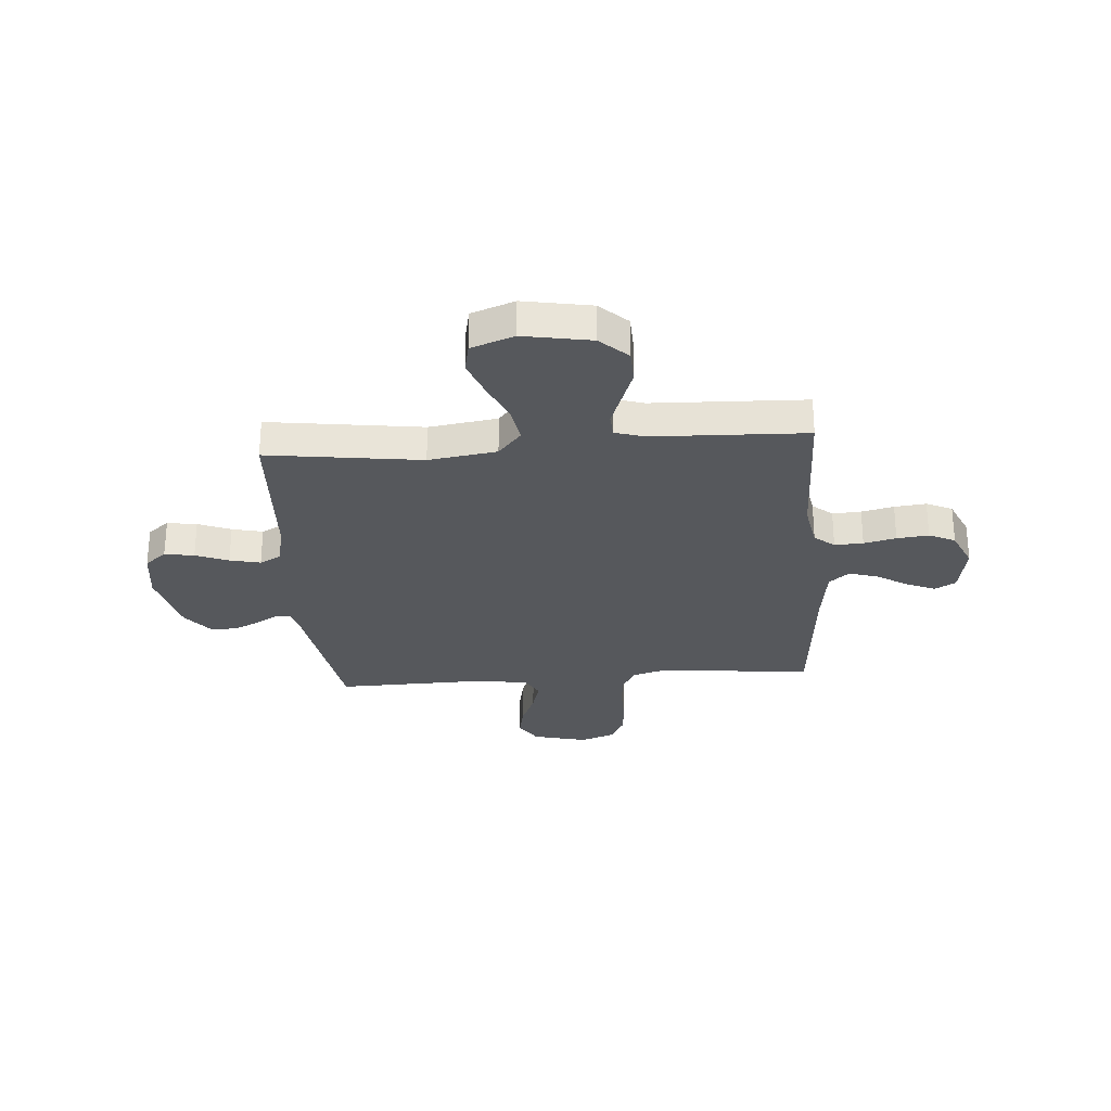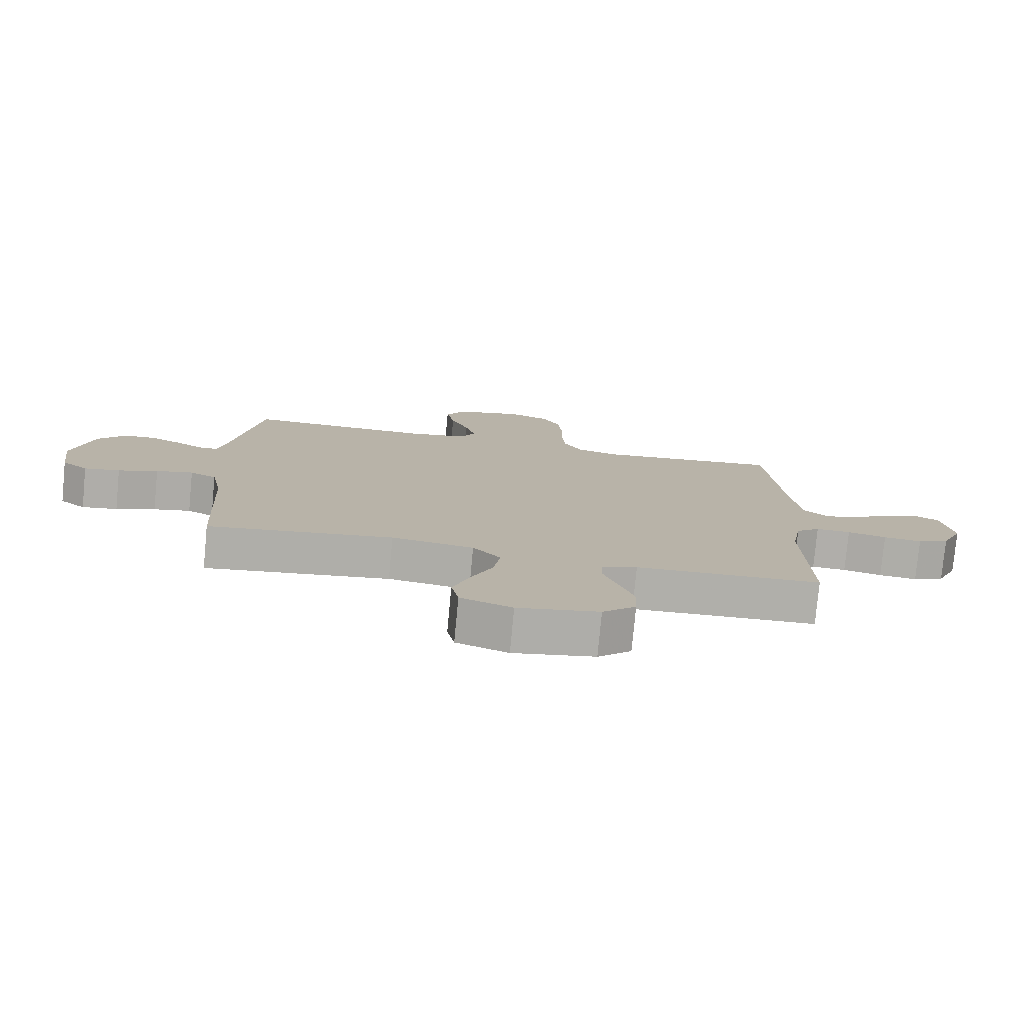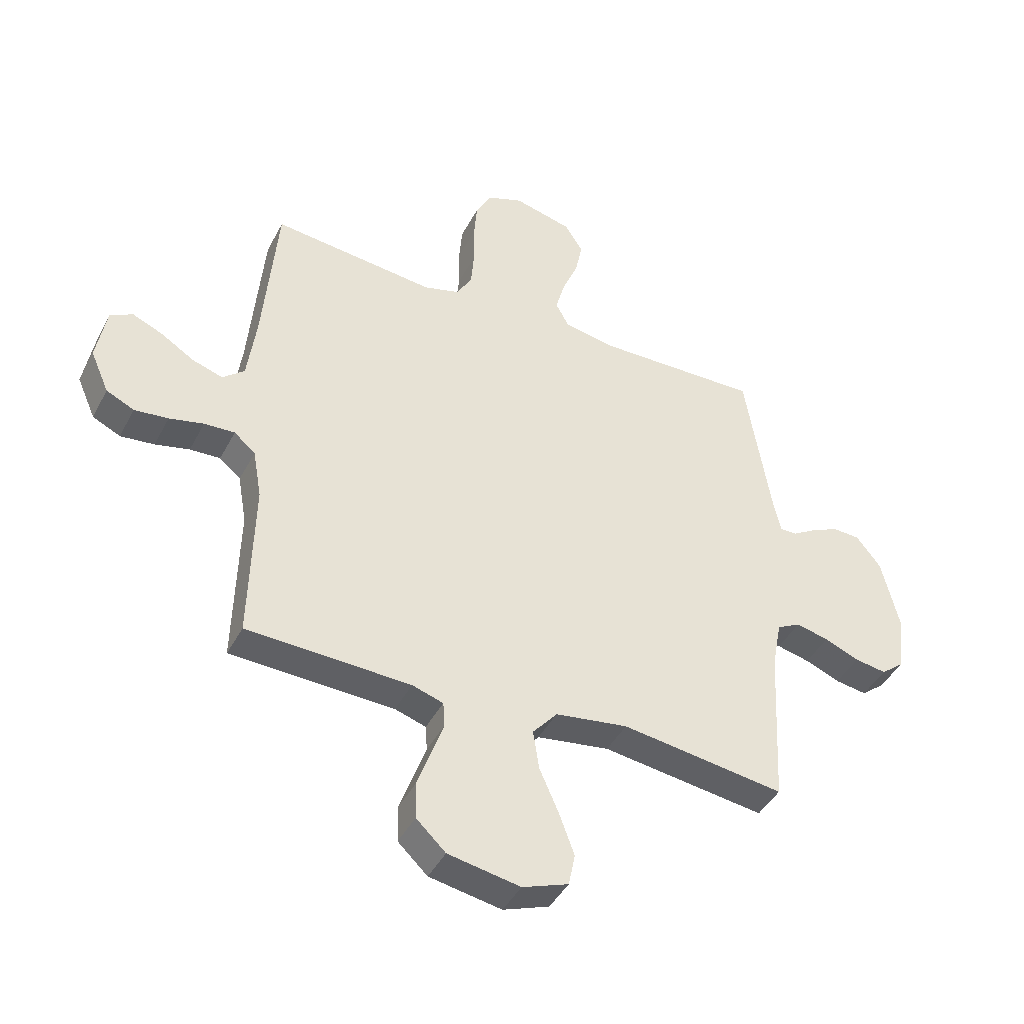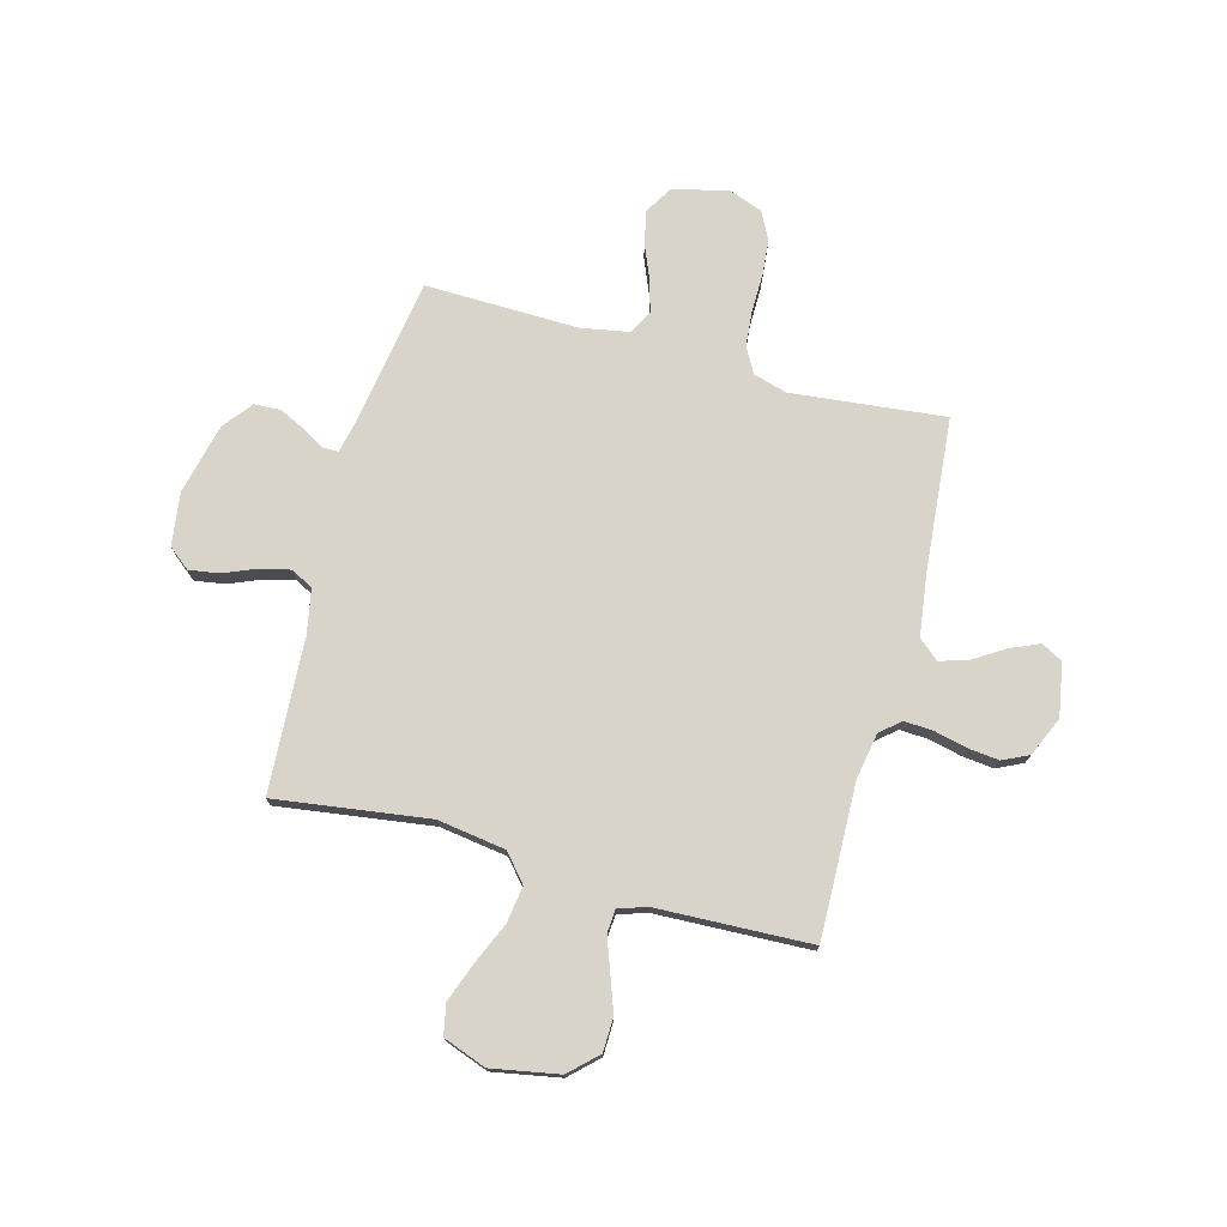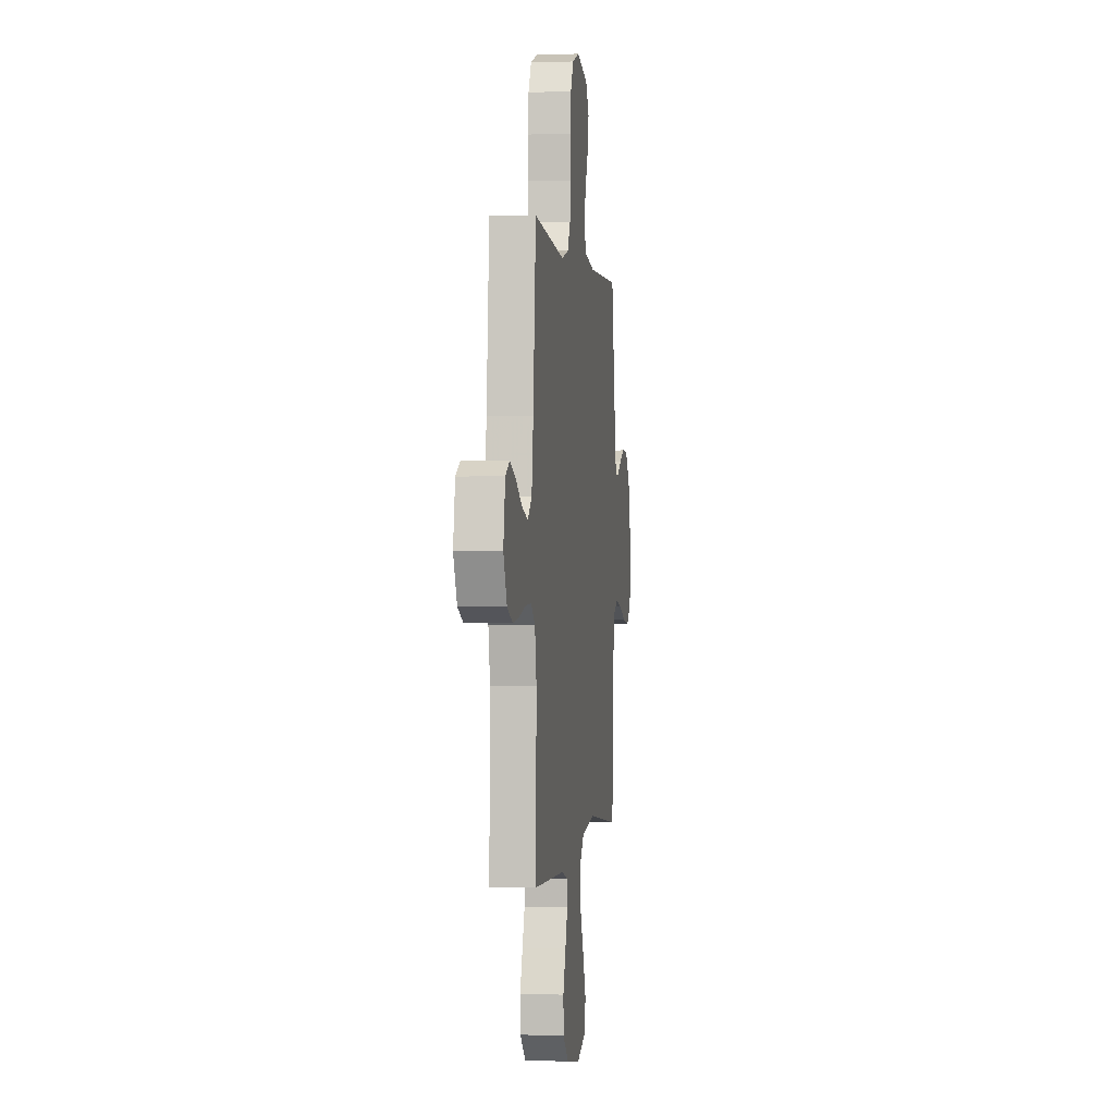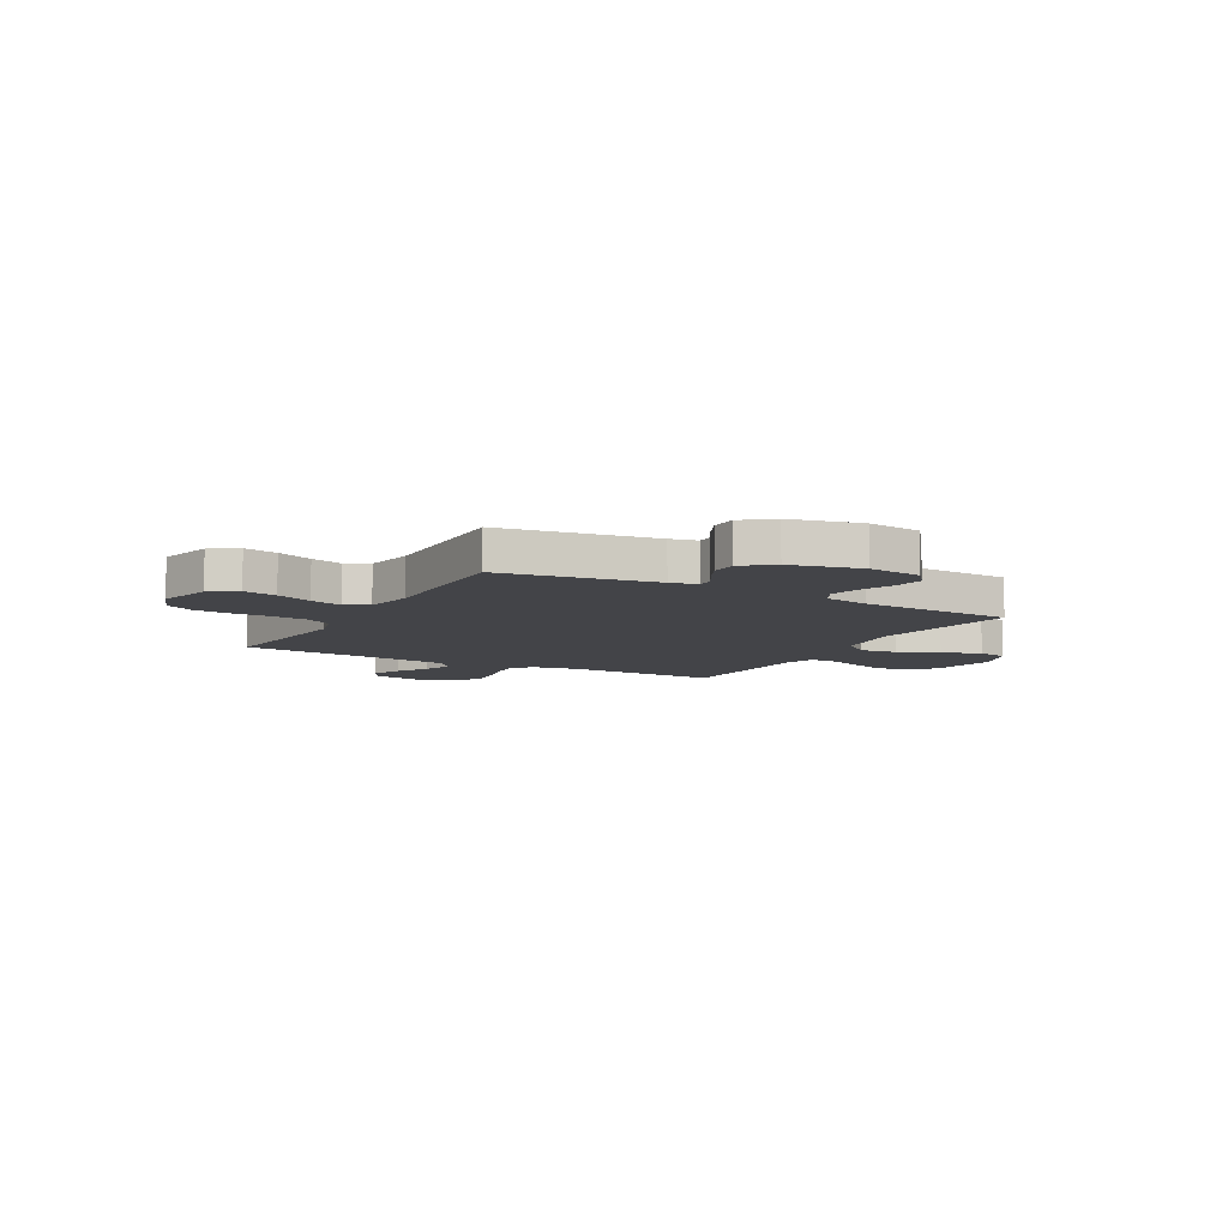
<metadata>
{"format":"obj","ext":"obj","renderer":"f3d","projection":"perspective","resolution":1024,"background":"white","views":[{"elev":-28.1,"azim":-175.6,"up":"+Y"},{"elev":-77.9,"azim":174.6,"up":"+Z"},{"elev":-43.1,"azim":-26.0,"up":"+Z"},{"elev":74.8,"azim":-165.0,"up":"+Y"},{"elev":-0.0,"azim":-82.3,"up":"+Z"},{"elev":-8.3,"azim":60.9,"up":"+Y"}]}
</metadata>
<code>
v 0.5 0.07 -0.5
v 0.2 0.07 -0.459
v 0.067 0.07 -0.479
v 0.022 0.07 -0.532
v 0.033 0.07 -0.604
v 0.068 0.07 -0.684
v 0.096 0.07 -0.76
v 0.084 0.07 -0.819
v 0 0.07 -0.85
v -0.132 0.07 -0.826
v -0.186 0.07 -0.775
v -0.188 0.07 -0.709
v -0.163 0.07 -0.639
v -0.14 0.07 -0.575
v -0.143 0.07 -0.529
v -0.2 0.07 -0.511
v -0.5 0.07 -0.5
v -0.493 0.07 -0.2
v -0.509 0.07 -0.109
v -0.548 0.07 -0.076
v -0.604 0.07 -0.079
v -0.667 0.07 -0.094
v -0.729 0.07 -0.101
v -0.78 0.07 -0.077
v -0.814 0.07 0
v -0.796 0.07 0.103
v -0.755 0.07 0.126
v -0.699 0.07 0.102
v -0.638 0.07 0.064
v -0.582 0.07 0.046
v -0.542 0.07 0.08
v -0.526 0.07 0.2
v -0.5 0.07 0.5
v -0.2 0.07 0.469
v -0.134 0.07 0.488
v -0.106 0.07 0.538
v -0.1 0.07 0.607
v -0.101 0.07 0.683
v -0.095 0.07 0.753
v -0.067 0.07 0.807
v 0 0.07 0.832
v 0.107 0.07 0.805
v 0.14 0.07 0.752
v 0.127 0.07 0.687
v 0.098 0.07 0.617
v 0.081 0.07 0.555
v 0.105 0.07 0.51
v 0.2 0.07 0.493
v 0.5 0.07 0.5
v 0.548 0.07 0.2
v 0.56 0.07 0.147
v 0.591 0.07 0.147
v 0.634 0.07 0.173
v 0.685 0.07 0.197
v 0.736 0.07 0.195
v 0.781 0.07 0.138
v 0.814 0.07 0
v 0.8 0.07 -0.104
v 0.758 0.07 -0.138
v 0.7 0.07 -0.129
v 0.636 0.07 -0.103
v 0.576 0.07 -0.089
v 0.533 0.07 -0.112
v 0.516 0.07 -0.2
v 0.5 0 -0.5
v 0.2 0 -0.459
v 0.067 0 -0.479
v 0.022 0 -0.532
v 0.033 0 -0.604
v 0.068 0 -0.684
v 0.096 0 -0.76
v 0.084 0 -0.819
v 0 0 -0.85
v -0.132 0 -0.826
v -0.186 0 -0.775
v -0.188 0 -0.709
v -0.163 0 -0.639
v -0.14 0 -0.575
v -0.143 0 -0.529
v -0.2 0 -0.511
v -0.5 0 -0.5
v -0.493 0 -0.2
v -0.509 0 -0.109
v -0.548 0 -0.076
v -0.604 0 -0.079
v -0.667 0 -0.094
v -0.729 0 -0.101
v -0.78 0 -0.077
v -0.814 0 0
v -0.796 0 0.103
v -0.755 0 0.126
v -0.699 0 0.102
v -0.638 0 0.064
v -0.582 0 0.046
v -0.542 0 0.08
v -0.526 0 0.2
v -0.5 0 0.5
v -0.2 0 0.469
v -0.134 0 0.488
v -0.106 0 0.538
v -0.1 0 0.607
v -0.101 0 0.683
v -0.095 0 0.753
v -0.067 0 0.807
v 0 0 0.832
v 0.107 0 0.805
v 0.14 0 0.752
v 0.127 0 0.687
v 0.098 0 0.617
v 0.081 0 0.555
v 0.105 0 0.51
v 0.2 0 0.493
v 0.5 0 0.5
v 0.548 0 0.2
v 0.56 0 0.147
v 0.591 0 0.147
v 0.634 0 0.173
v 0.685 0 0.197
v 0.736 0 0.195
v 0.781 0 0.138
v 0.814 0 0
v 0.8 0 -0.104
v 0.758 0 -0.138
v 0.7 0 -0.129
v 0.636 0 -0.103
v 0.576 0 -0.089
v 0.533 0 -0.112
v 0.516 0 -0.2
f 59 60 61
f 58 59 61
f 57 58 61
f 56 57 61
f 55 56 61
f 54 55 61
f 53 54 61
f 52 53 61
f 51 52 61 62
f 50 51 62 63
f 50 63 64
f 49 50 64
f 48 49 64
f 43 44 45
f 42 43 45
f 41 42 45
f 40 41 45
f 39 40 45
f 38 39 45
f 37 38 45
f 36 37 45 46
f 35 36 46 47
f 32 33 34
f 64 1 2
f 48 64 2
f 47 48 2
f 35 47 2
f 34 35 2
f 32 34 2
f 31 32 2
f 27 28 29
f 26 27 29
f 25 26 29
f 24 25 29
f 23 24 29
f 22 23 29
f 21 22 29
f 16 17 18
f 15 16 18 19
f 12 13 14
f 11 12 14
f 10 11 14
f 9 10 14
f 8 9 14
f 7 8 14
f 6 7 14
f 5 6 14
f 4 5 14 15
f 3 4 15 19
f 3 19 20
f 2 3 20
f 31 2 20
f 30 31 20
f 20 21 29 30
f 125 124 123
f 125 123 122
f 125 122 121
f 125 121 120
f 125 120 119
f 125 119 118
f 125 118 117
f 125 117 116
f 126 125 116 115
f 127 126 115 114
f 128 127 114
f 128 114 113
f 128 113 112
f 109 108 107
f 109 107 106
f 109 106 105
f 109 105 104
f 109 104 103
f 109 103 102
f 109 102 101
f 110 109 101 100
f 111 110 100 99
f 98 97 96
f 66 65 128
f 66 128 112
f 66 112 111
f 66 111 99
f 66 99 98
f 66 98 96
f 66 96 95
f 93 92 91
f 93 91 90
f 93 90 89
f 93 89 88
f 93 88 87
f 93 87 86
f 93 86 85
f 82 81 80
f 83 82 80 79
f 78 77 76
f 78 76 75
f 78 75 74
f 78 74 73
f 78 73 72
f 78 72 71
f 78 71 70
f 78 70 69
f 79 78 69 68
f 83 79 68 67
f 84 83 67
f 84 67 66
f 84 66 95
f 84 95 94
f 94 93 85 84
f 1 65 66 2
f 2 66 67 3
f 3 67 68 4
f 4 68 69 5
f 5 69 70 6
f 6 70 71 7
f 7 71 72 8
f 8 72 73 9
f 9 73 74 10
f 10 74 75 11
f 11 75 76 12
f 12 76 77 13
f 13 77 78 14
f 14 78 79 15
f 15 79 80 16
f 16 80 81 17
f 17 81 82 18
f 18 82 83 19
f 19 83 84 20
f 20 84 85 21
f 21 85 86 22
f 22 86 87 23
f 23 87 88 24
f 24 88 89 25
f 25 89 90 26
f 26 90 91 27
f 27 91 92 28
f 28 92 93 29
f 29 93 94 30
f 30 94 95 31
f 31 95 96 32
f 32 96 97 33
f 33 97 98 34
f 34 98 99 35
f 35 99 100 36
f 36 100 101 37
f 37 101 102 38
f 38 102 103 39
f 39 103 104 40
f 40 104 105 41
f 41 105 106 42
f 42 106 107 43
f 43 107 108 44
f 44 108 109 45
f 45 109 110 46
f 46 110 111 47
f 47 111 112 48
f 48 112 113 49
f 49 113 114 50
f 50 114 115 51
f 51 115 116 52
f 52 116 117 53
f 53 117 118 54
f 54 118 119 55
f 55 119 120 56
f 56 120 121 57
f 57 121 122 58
f 58 122 123 59
f 59 123 124 60
f 60 124 125 61
f 61 125 126 62
f 62 126 127 63
f 63 127 128 64
f 64 128 65 1

</code>
